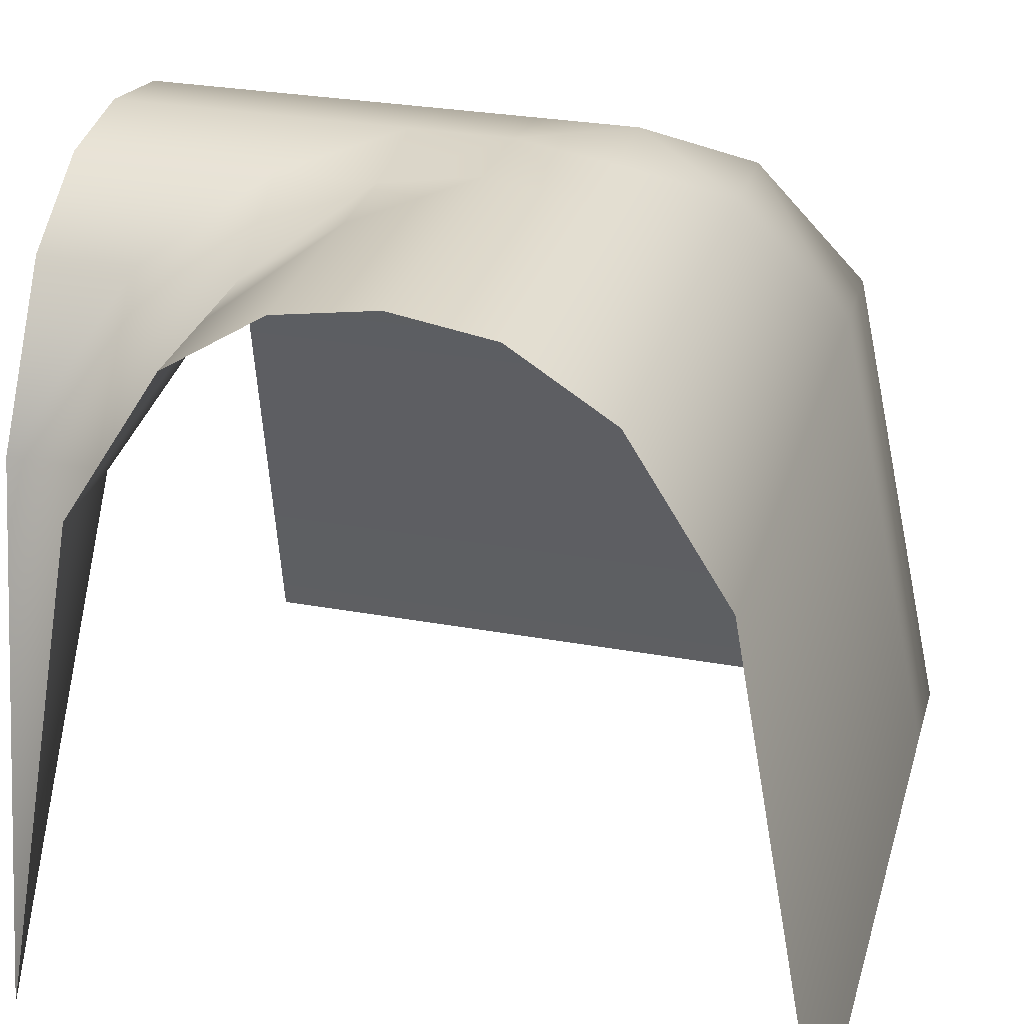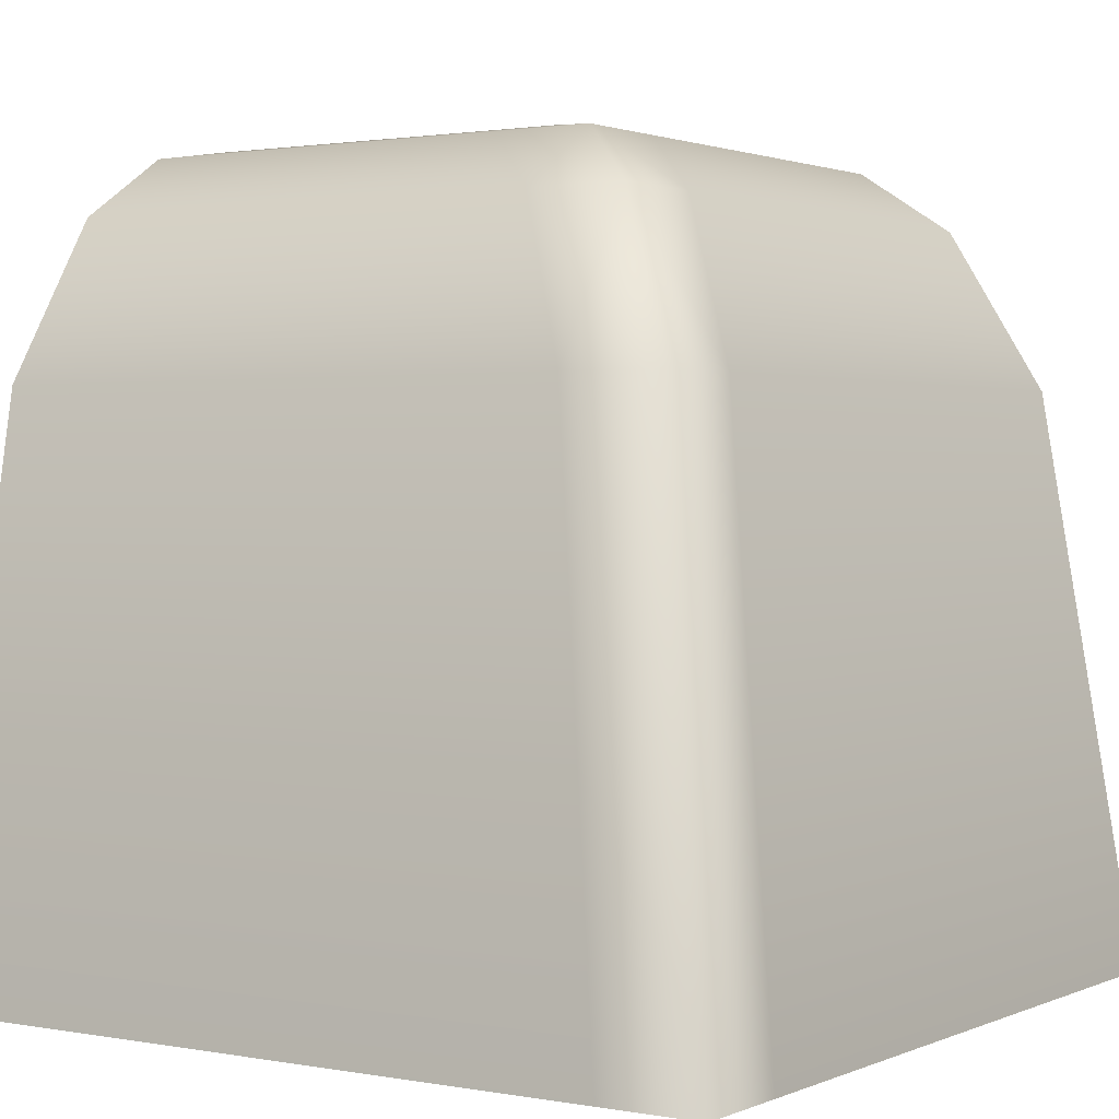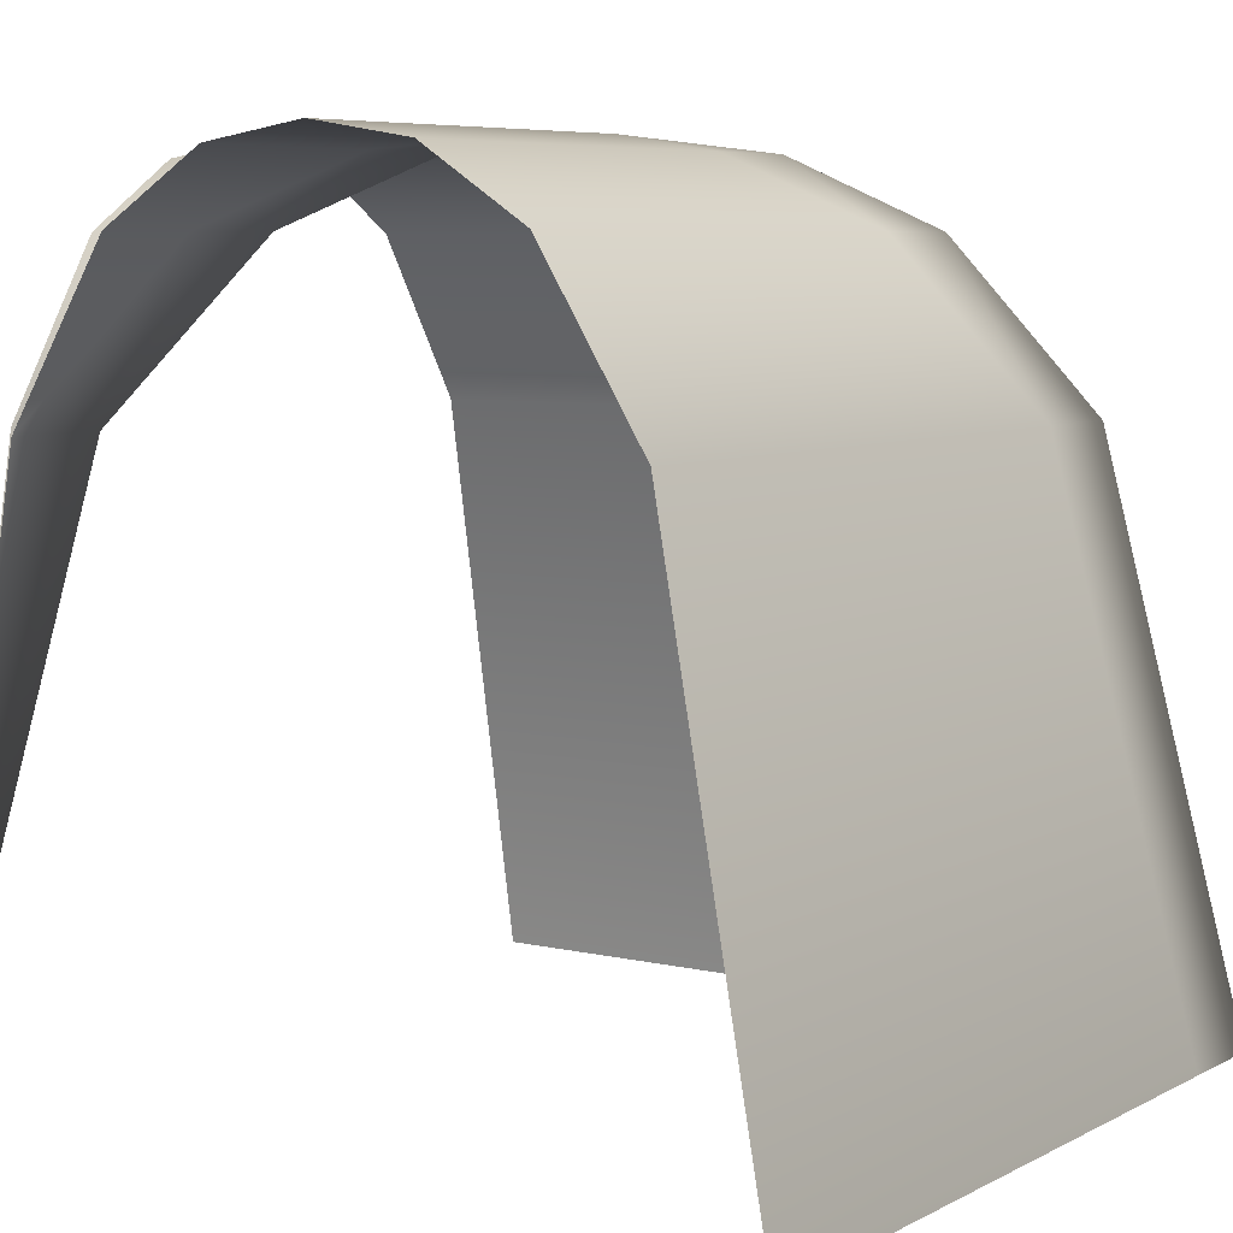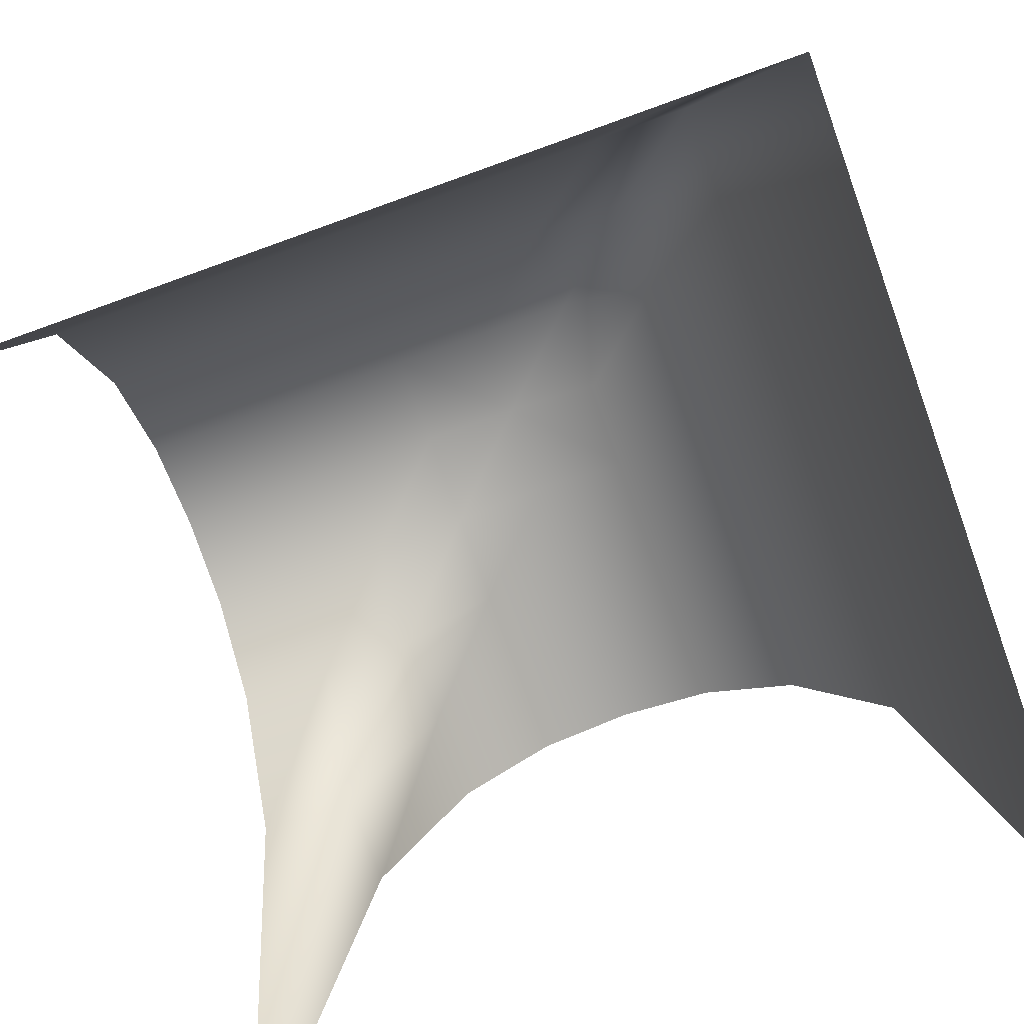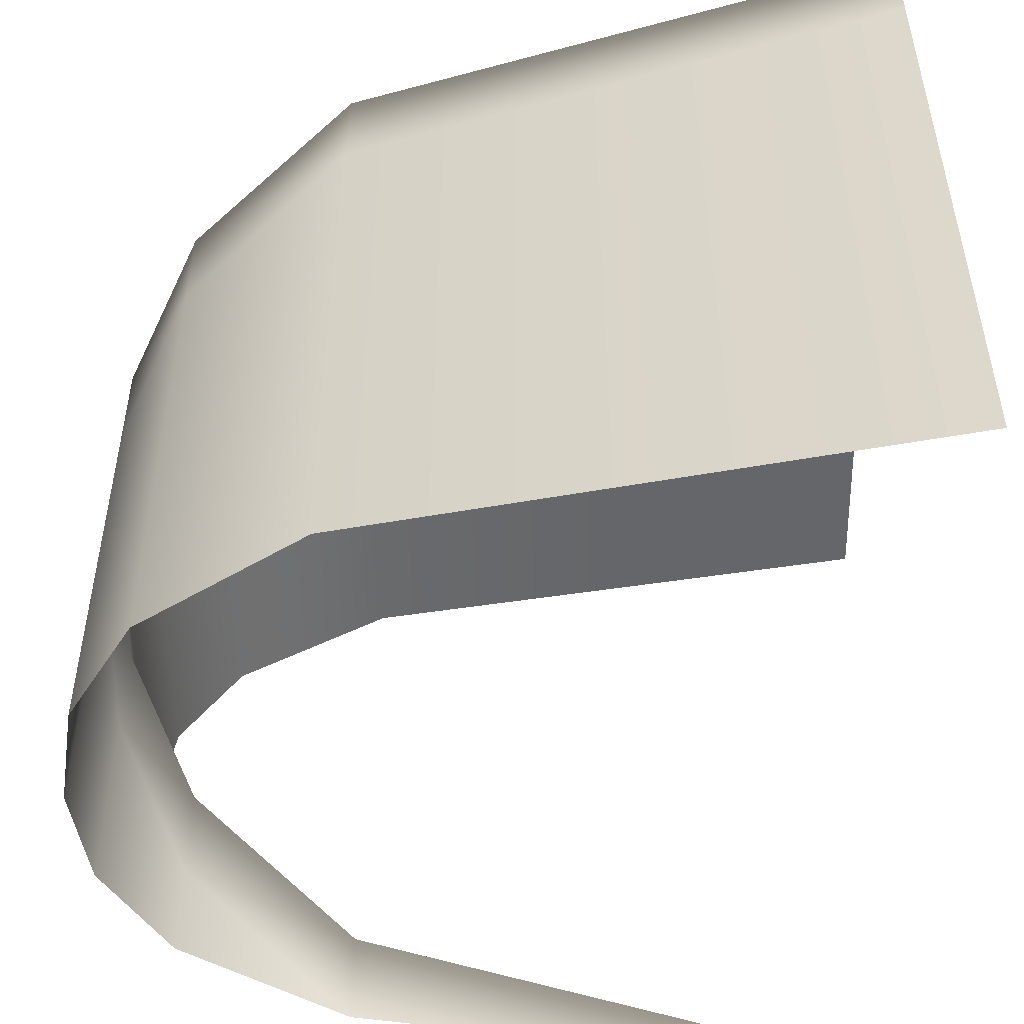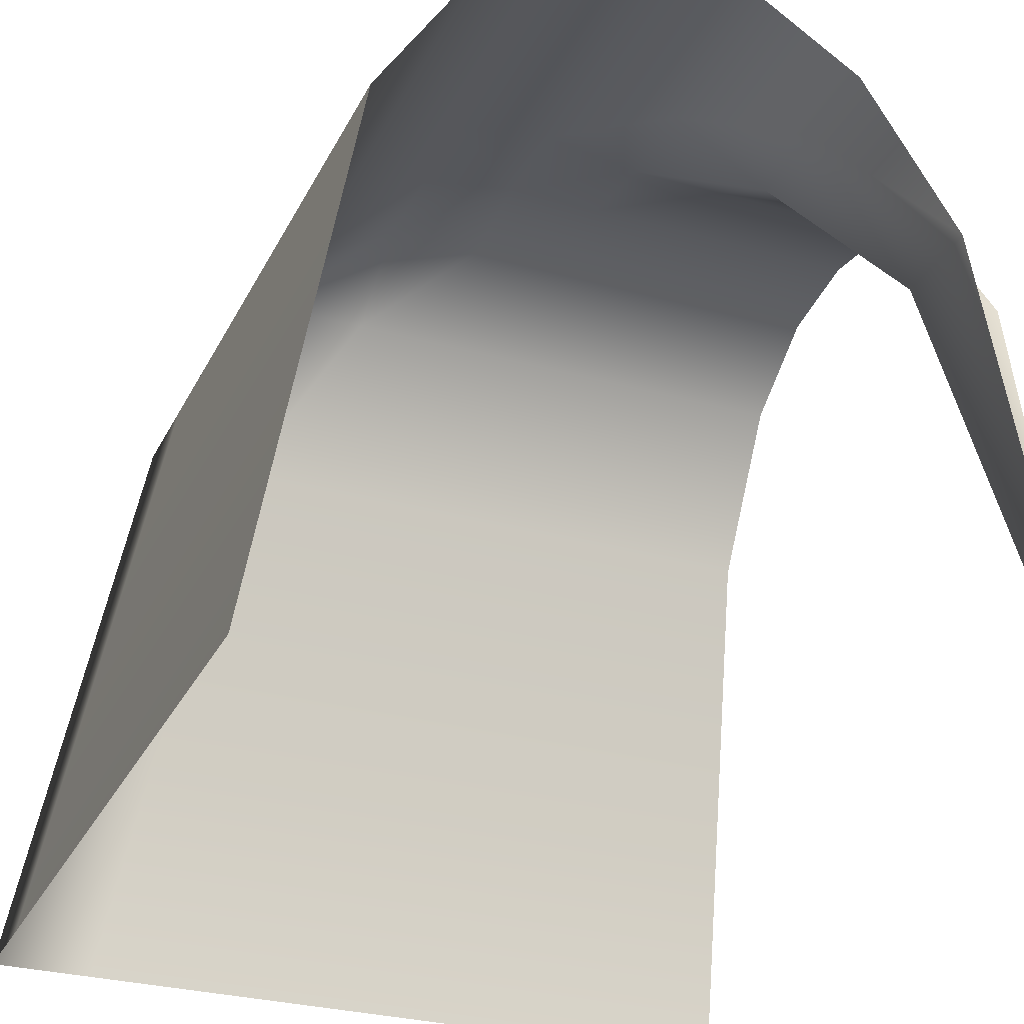
<metadata>
{"format":"obj","ext":"obj","renderer":"f3d","projection":"perspective","resolution":1024,"background":"white","views":[{"elev":29.0,"azim":-164.8,"up":"+Y"},{"elev":1.5,"azim":-56.1,"up":"+Y"},{"elev":6.6,"azim":-145.8,"up":"+Y"},{"elev":-72.9,"azim":-70.1,"up":"+Y"},{"elev":-51.3,"azim":-89.1,"up":"+Z"},{"elev":-29.3,"azim":67.5,"up":"+Y"}]}
</metadata>
<code>
o Grid_Grid.009_Grid_Grid.031
v 0.125 -0 0.5
v 0.125 0.7 0.375
v 0 0.7 0.375
v 0.25 -0 0.5
v 0.25 0.7 0.375
v 0.375 -0 0.5
v 0.375 0.7 0.375
v 0.5 -0 0.5
v 0.5 0.7 0.375
v 0.125 0.9 0.25
v 0 0.9 0.25
v 0.25 0.9 0.25
v 0.375 0.9 0.25
v 0.5 0.9 0.25
v 0.125 0.98 0.125
v 0 0.98 0.125
v 0.25 0.98 0.125
v 0.375 0.98 0.125
v 0.5 0.98 0.125
v 0 -0 0.5
v -0.375 0.7 0
v -0.375 0.7 -0.125
v -0.5 0 -0.125
v -0.25 0.9 0
v -0.25 0.9 -0.125
v -0.125 0.98 0
v -0.125 0.98 -0.125
v -0.375 0.7 -0.25
v -0.5 0 -0.25
v -0.25 0.9 -0.25
v -0.125 0.98 -0.25
v -0.375 0.7 -0.375
v -0.5 0 -0.375
v -0.25 0.9 -0.375
v -0.125 0.98 -0.375
v -0.375 0.7 -0.5
v -0.5 0 -0.5
v -0.25 0.9 -0.5
v -0.125 0.98 -0.5
v -0.5 0 0
v 0.5 0.98 -0.125
v 0.375 0.98 -0.125
v 0.375 1 0
v 0.5 0.9 -0.25
v 0.375 0.9 -0.25
v 0.5 0.7 -0.375
v 0.375 0.7 -0.375
v 0.5 0 -0.5
v 0.375 0.7 -0.5
v 0.25 0.98 -0.125
v 0.25 1 0
v 0.25 0.9 -0.25
v 0.25 0.9 -0.375
v 0.25 0.9 -0.5
v 0.125 0.98 -0.125
v 0.125 1 0
v 0.125 0.98 -0.25
v 0.125 0.98 -0.375
v 0.125 0.98 -0.5
v 0 1 -0.125
v 0 1 0
v 0 1 -0.25
v 0 1 -0.375
v 0 1 -0.5
v 0.5 1 0
v -0.125 0.7 0.375
v -0.25 0.7 0.375
v -0.25 -0 0.5
v -0.125 0.9 0.25
v -0.25 0.9 0.25
v -0.125 0.98 0.125
v -0.25 0.9 0.125
v -0.375 0.7 0.375
v -0.375 -0 0.5
v -0.375 0.7 0.25
v -0.375 0.7 0.125
v -0.5 -0 0.375
v -0.5 -0 0.5
v -0.5 -0 0.25
v -0.5 -0 0.125
v -0.125 -0 0.5
g Grid_Grid.009_Grid_Grid.031_None.003
f 1 2 3
f 4 5 2
f 6 7 5
f 8 9 7
f 2 10 11
f 5 12 10
f 7 13 12
f 9 14 13
f 10 15 16
f 12 17 15
f 13 18 17
f 14 19 18
f 20 1 3
f 1 4 2
f 4 6 5
f 6 8 7
f 3 2 11
f 2 5 10
f 5 7 12
f 7 9 13
f 11 10 16
f 10 12 15
f 12 13 17
f 13 14 18
f 21 22 23
f 24 25 22
f 26 27 25
f 22 28 29
f 25 30 28
f 27 31 30
f 28 32 33
f 30 34 32
f 31 35 34
f 32 36 37
f 34 38 36
f 35 39 38
f 40 21 23
f 21 24 22
f 24 26 25
f 23 22 29
f 22 25 28
f 25 27 30
f 29 28 33
f 28 30 32
f 30 31 34
f 33 32 37
f 32 34 36
f 34 35 38
f 41 42 43
f 44 45 42
f 46 47 45
f 48 49 47
f 42 50 51
f 45 52 50
f 47 53 52
f 49 54 53
f 50 55 56
f 52 57 55
f 53 58 57
f 54 59 58
f 55 60 61
f 57 62 60
f 58 63 62
f 59 64 63
f 65 41 43
f 41 44 42
f 44 46 45
f 46 48 47
f 43 42 51
f 42 45 50
f 45 47 52
f 47 49 53
f 51 50 56
f 50 52 55
f 52 53 57
f 53 54 58
f 56 55 61
f 55 57 60
f 57 58 62
f 58 59 63
f 66 67 68
f 69 70 67
f 71 72 70
f 67 73 74
f 70 75 73
f 72 76 75
f 73 77 78
f 75 79 77
f 76 80 79
f 81 66 68
f 66 69 67
f 69 71 70
f 68 67 74
f 67 70 73
f 70 72 75
f 74 73 78
f 73 75 77
f 75 76 79
f 15 56 61
f 17 51 56
f 18 43 51
f 19 65 43
f 16 15 61
f 15 17 56
f 17 18 51
f 18 19 43
f 61 60 27
f 60 62 31
f 62 63 35
f 63 64 39
f 26 61 27
f 27 60 31
f 31 62 35
f 35 63 39
f 3 66 81
f 11 69 66
f 16 71 69
f 61 26 71
f 26 24 72
f 24 21 76
f 21 40 80
f 20 3 81
f 3 11 66
f 11 16 69
f 16 61 71
f 71 26 72
f 72 24 76
f 76 21 80

</code>
